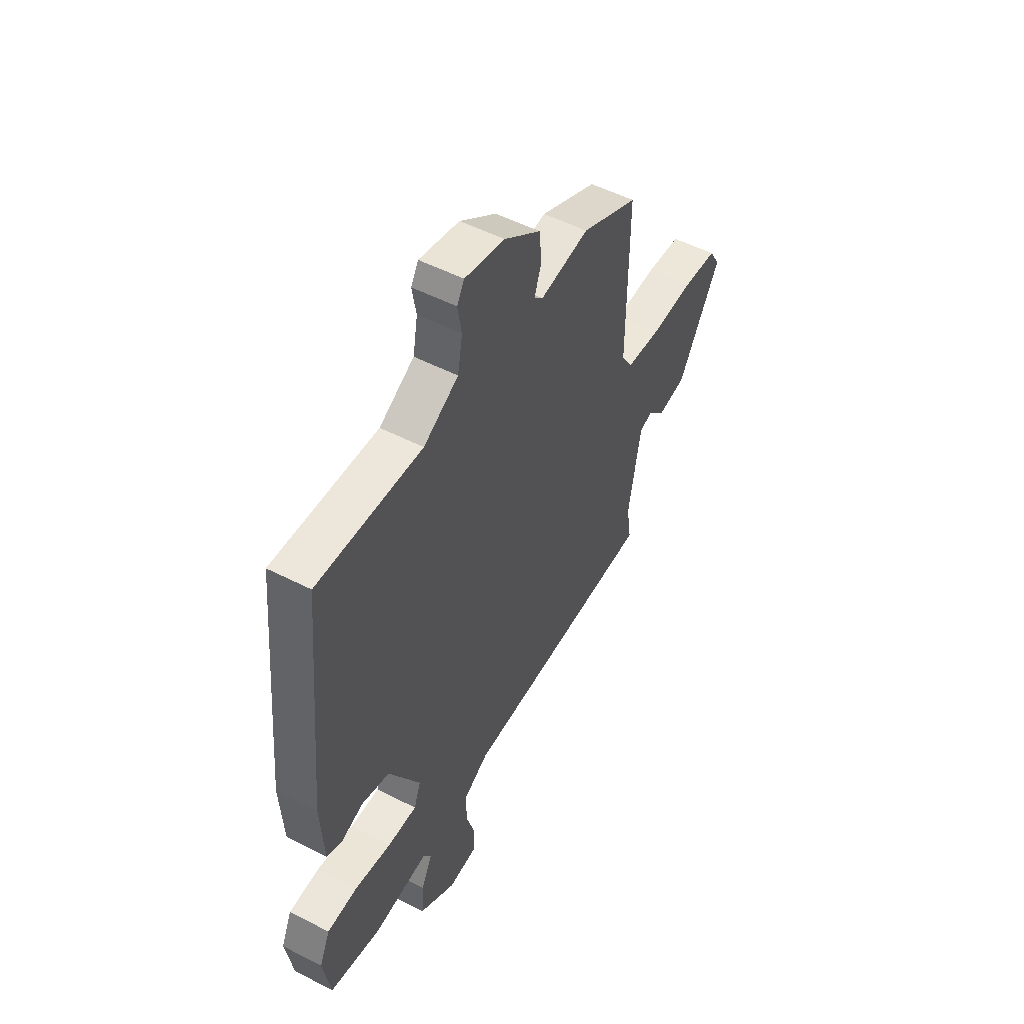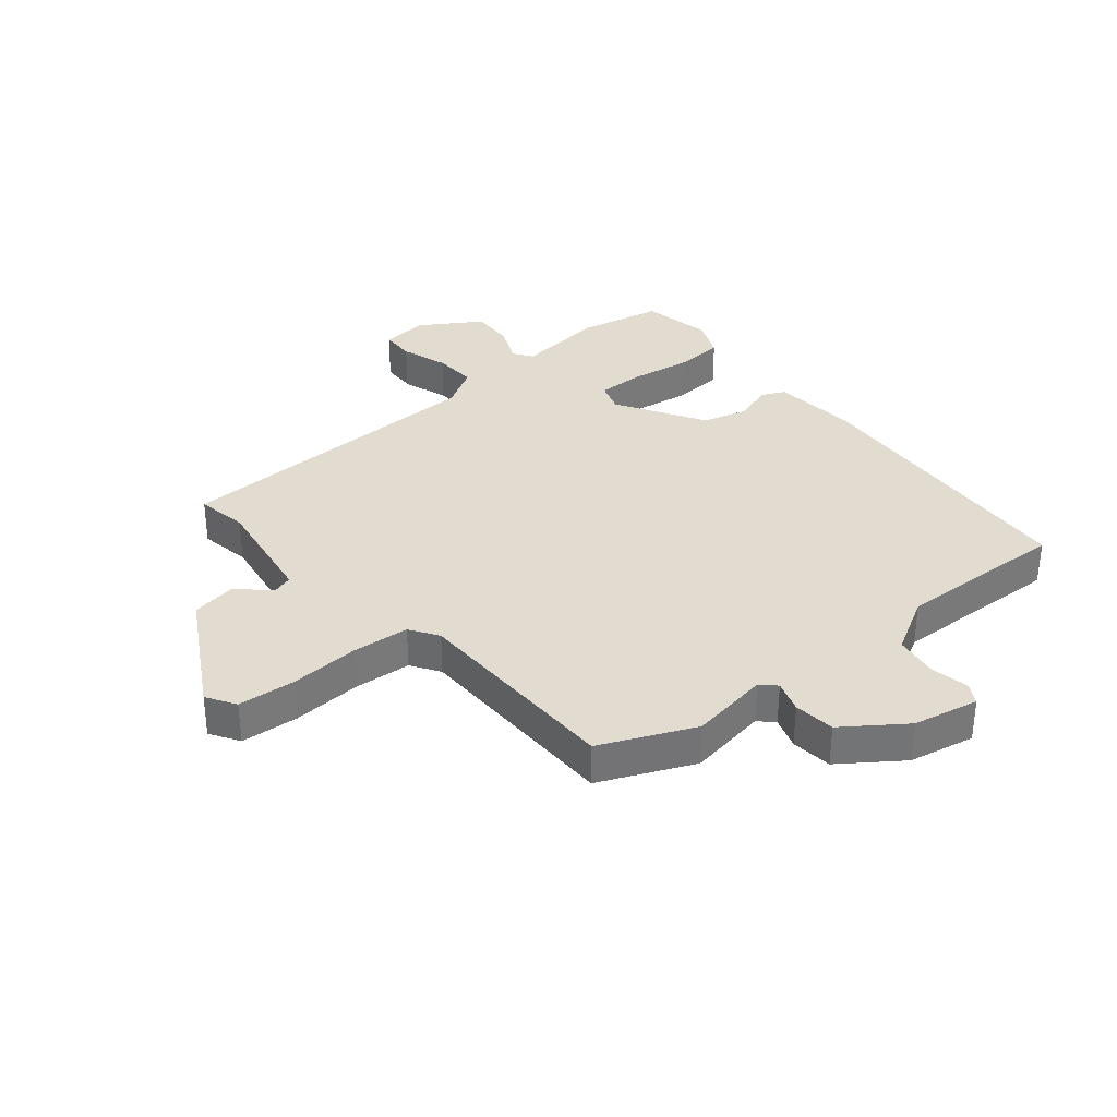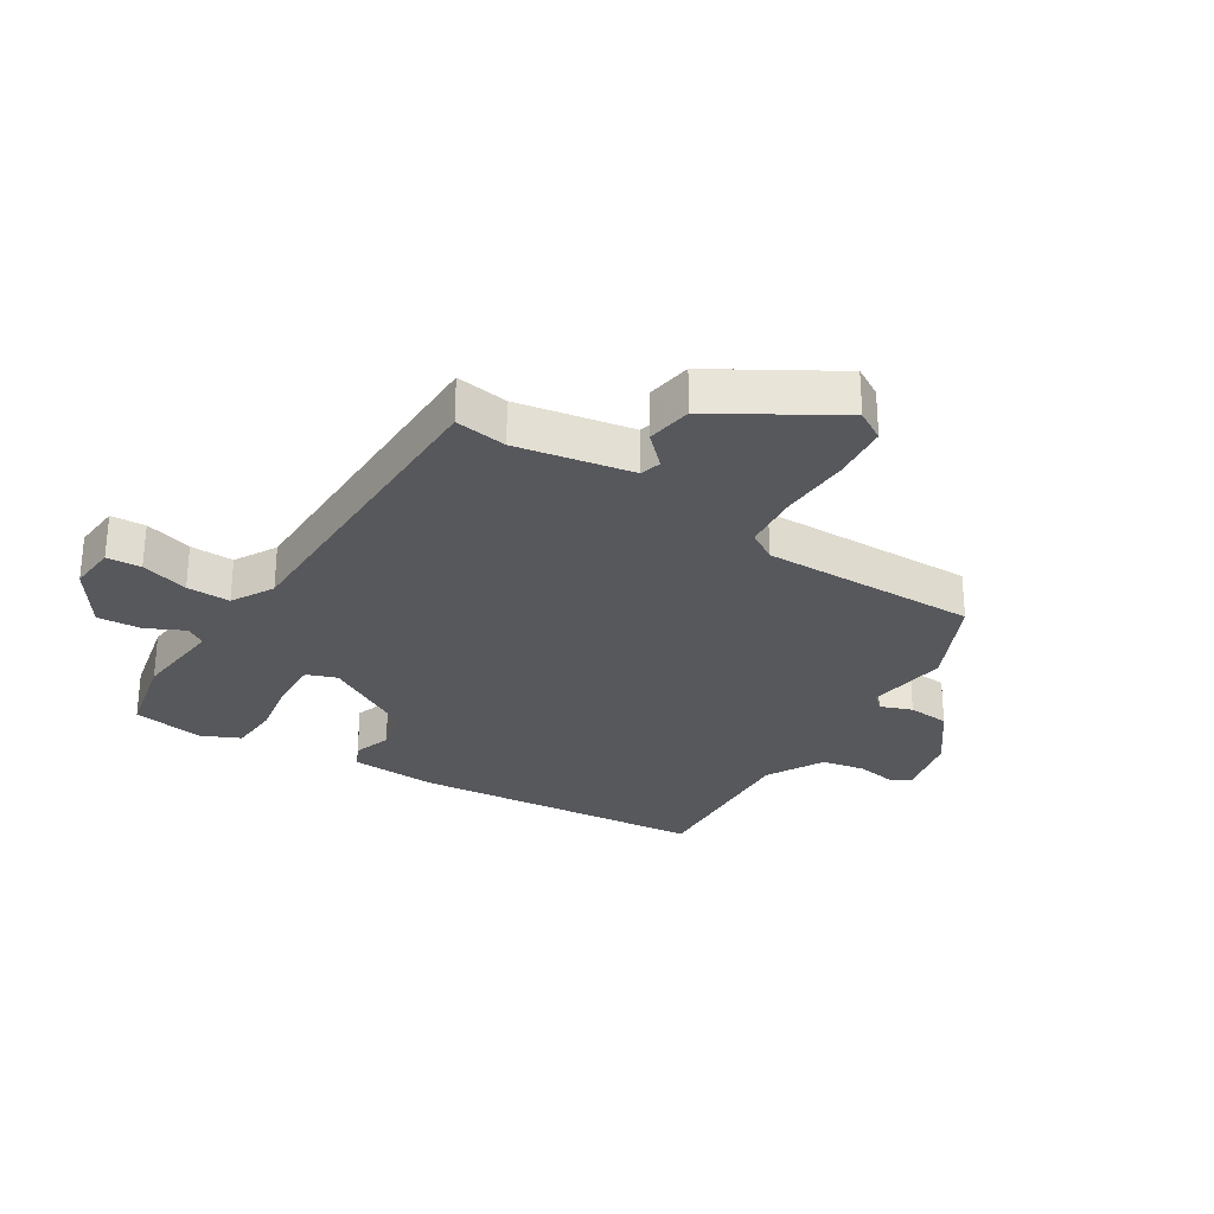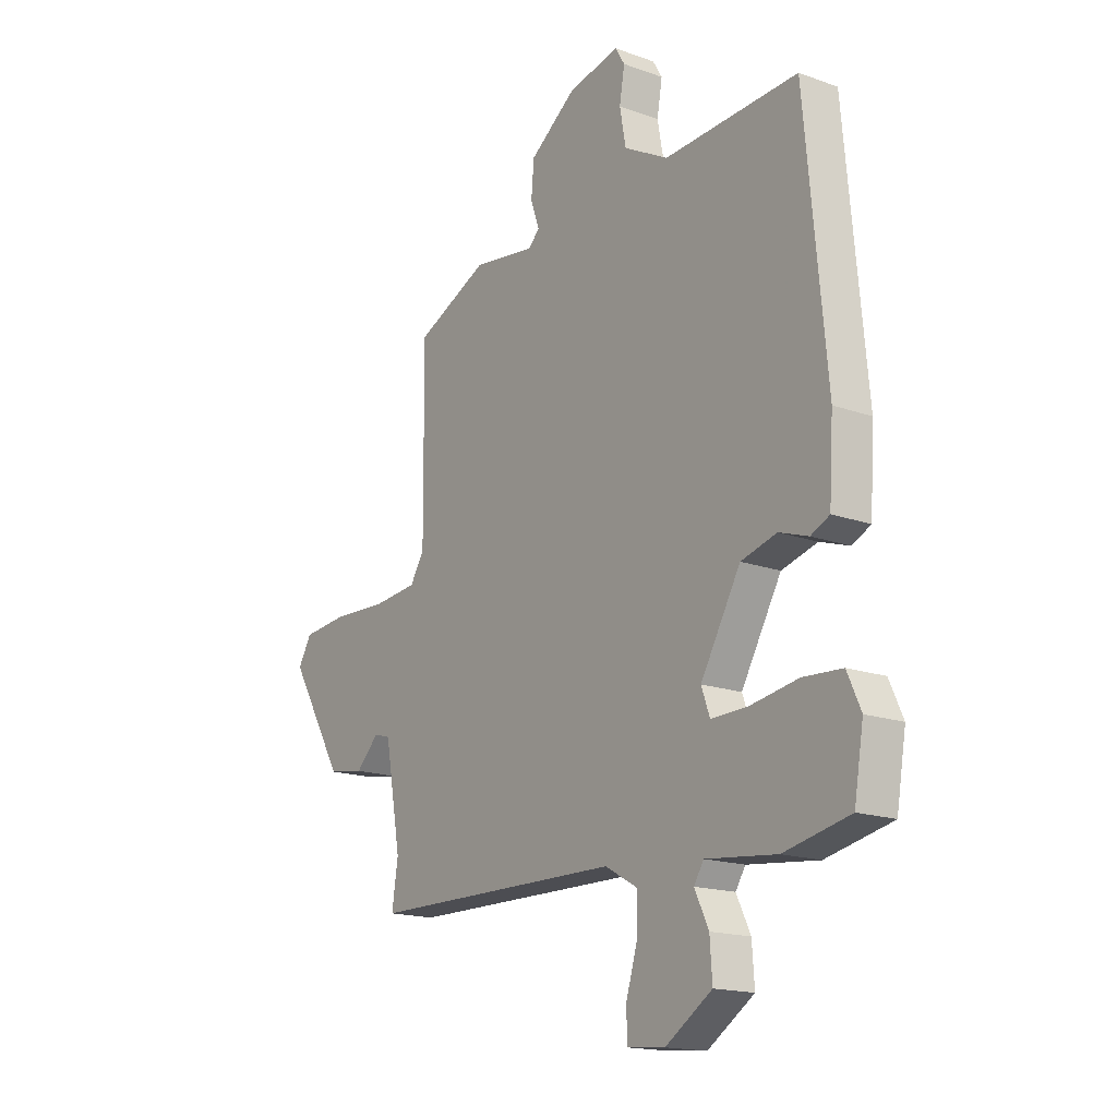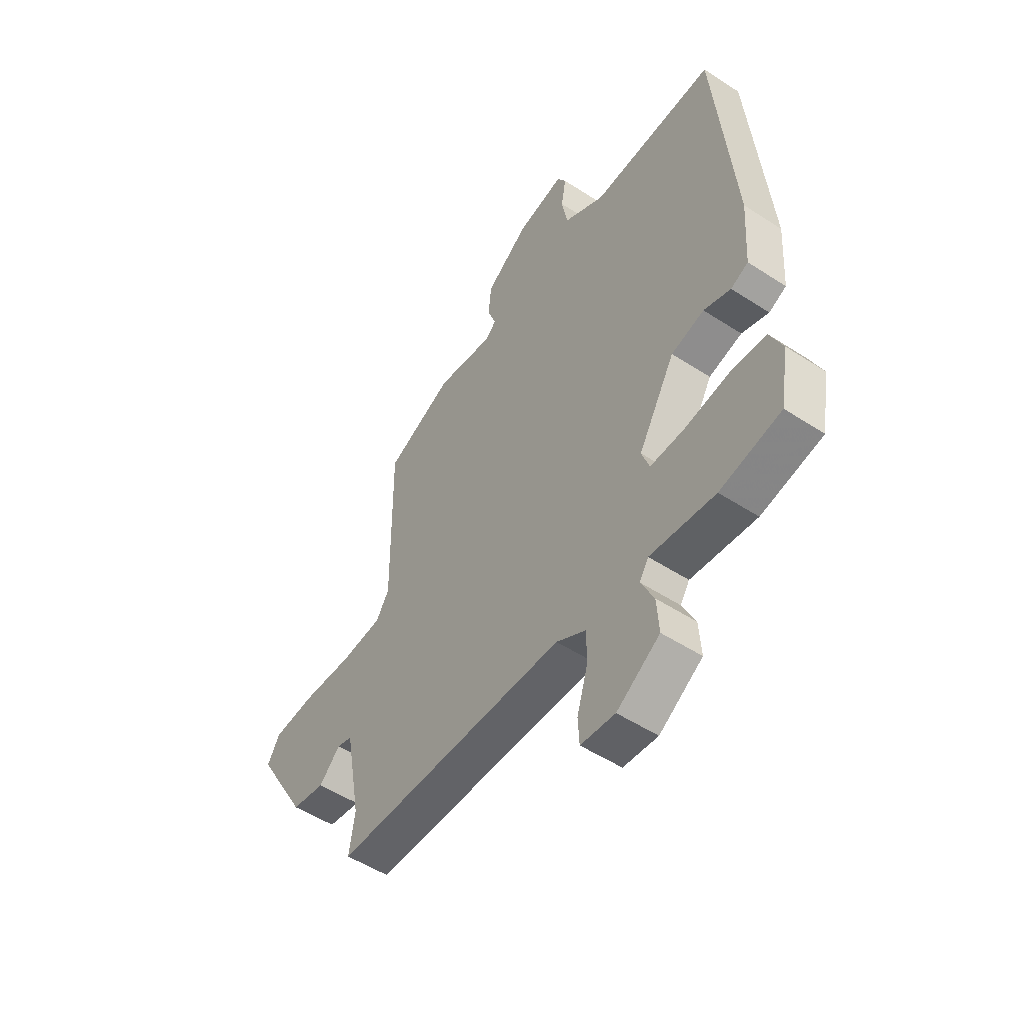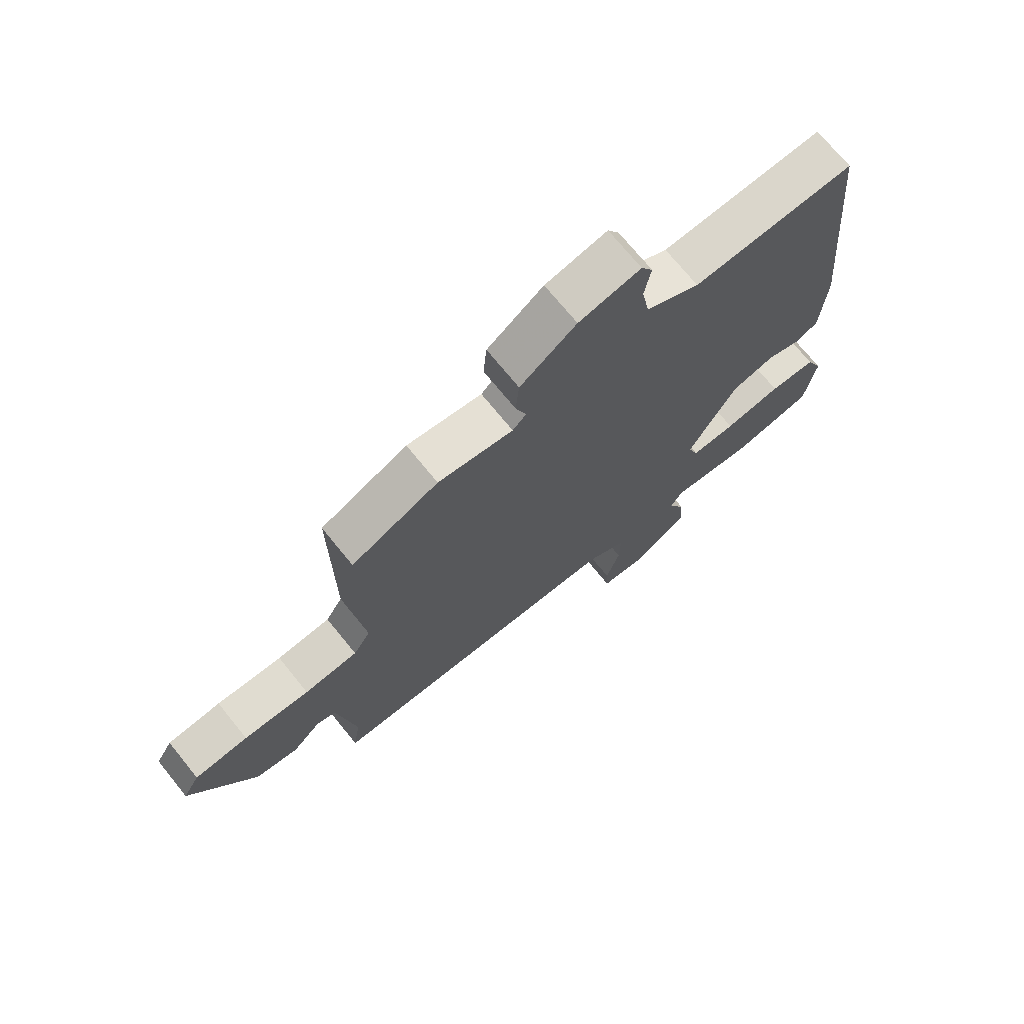
<metadata>
{"format":"obj","ext":"obj","renderer":"f3d","projection":"perspective","resolution":1024,"background":"white","views":[{"elev":52.1,"azim":119.0,"up":"+Z"},{"elev":34.2,"azim":-40.7,"up":"+Y"},{"elev":-28.6,"azim":-122.0,"up":"+Y"},{"elev":-16.8,"azim":54.0,"up":"+Z"},{"elev":-51.6,"azim":54.7,"up":"+Z"},{"elev":71.5,"azim":-39.0,"up":"+Z"}]}
</metadata>
<code>
v -0.546 0.07 -0.48
v -0.533 0.07 -0.394
v -0.567 0.07 -0.203
v -0.602 0.07 -0.193
v -0.651 0.07 -0.242
v -0.727 0.07 -0.23
v -0.843 0.07 -0.034
v -0.814 0.07 0.015
v -0.719 0.07 0.024
v -0.602 0.07 0.019
v -0.507 0.07 0.028
v -0.477 0.07 0.076
v -0.48 0.07 0.433
v -0.326 0.07 0.504
v -0.193 0.07 0.485
v -0.169 0.07 0.509
v -0.188 0.07 0.562
v -0.182 0.07 0.631
v -0.083 0.07 0.704
v 0.026 0.07 0.728
v 0.046 0.07 0.694
v 0.035 0.07 0.63
v 0.048 0.07 0.558
v 0.143 0.07 0.506
v 0.428 0.07 0.521
v 0.473 0.07 0.035
v 0.464 0.07 -0.108
v 0.424 0.07 -0.127
v 0.362 0.07 -0.106
v 0.286 0.07 -0.127
v 0.201 0.07 -0.275
v 0.219 0.07 -0.325
v 0.298 0.07 -0.323
v 0.399 0.07 -0.306
v 0.482 0.07 -0.311
v 0.511 0.07 -0.375
v 0.491 0.07 -0.493
v 0.351 0.07 -0.523
v 0.201 0.07 -0.507
v 0.18 0.07 -0.54
v 0.21 0.07 -0.602
v 0.215 0.07 -0.675
v 0.116 0.07 -0.74
v 0.037 0.07 -0.733
v 0.034 0.07 -0.676
v 0.058 0.07 -0.597
v 0.06 0.07 -0.525
v -0.009 0.07 -0.486
v -0.546 0 -0.48
v -0.533 0 -0.394
v -0.567 0 -0.203
v -0.602 0 -0.193
v -0.651 0 -0.242
v -0.727 0 -0.23
v -0.843 0 -0.034
v -0.814 0 0.015
v -0.719 0 0.024
v -0.602 0 0.019
v -0.507 0 0.028
v -0.477 0 0.076
v -0.48 0 0.433
v -0.326 0 0.504
v -0.193 0 0.485
v -0.169 0 0.509
v -0.188 0 0.562
v -0.182 0 0.631
v -0.083 0 0.704
v 0.026 0 0.728
v 0.046 0 0.694
v 0.035 0 0.63
v 0.048 0 0.558
v 0.143 0 0.506
v 0.428 0 0.521
v 0.473 0 0.035
v 0.464 0 -0.108
v 0.424 0 -0.127
v 0.362 0 -0.106
v 0.286 0 -0.127
v 0.201 0 -0.275
v 0.219 0 -0.325
v 0.298 0 -0.323
v 0.399 0 -0.306
v 0.482 0 -0.311
v 0.511 0 -0.375
v 0.491 0 -0.493
v 0.351 0 -0.523
v 0.201 0 -0.507
v 0.18 0 -0.54
v 0.21 0 -0.602
v 0.215 0 -0.675
v 0.116 0 -0.74
v 0.037 0 -0.733
v 0.034 0 -0.676
v 0.058 0 -0.597
v 0.06 0 -0.525
v -0.009 0 -0.486
f 44 45 46
f 43 44 46
f 42 43 46
f 41 42 46
f 40 41 46
f 39 40 46 47
f 37 38 39
f 36 37 39
f 35 36 39
f 34 35 39
f 33 34 39
f 39 47 48
f 33 39 48
f 32 33 48
f 27 28 29
f 26 27 29
f 25 26 29
f 24 25 29
f 23 24 29 30
f 20 21 22
f 19 20 22
f 18 19 22
f 17 18 22
f 16 17 22
f 15 16 22 23
f 12 13 14 15
f 23 30 31
f 15 23 31
f 12 15 31
f 11 12 31
f 8 9 10
f 7 8 10
f 6 7 10
f 5 6 10
f 4 5 10
f 11 31 32
f 10 11 32
f 4 10 32
f 3 4 32
f 2 3 32 48
f 1 2 48
f 94 93 92
f 94 92 91
f 94 91 90
f 94 90 89
f 94 89 88
f 95 94 88 87
f 87 86 85
f 87 85 84
f 87 84 83
f 87 83 82
f 87 82 81
f 96 95 87
f 96 87 81
f 96 81 80
f 77 76 75
f 77 75 74
f 77 74 73
f 77 73 72
f 78 77 72 71
f 70 69 68
f 70 68 67
f 70 67 66
f 70 66 65
f 70 65 64
f 71 70 64 63
f 63 62 61 60
f 79 78 71
f 79 71 63
f 79 63 60
f 79 60 59
f 58 57 56
f 58 56 55
f 58 55 54
f 58 54 53
f 58 53 52
f 80 79 59
f 80 59 58
f 80 58 52
f 80 52 51
f 96 80 51 50
f 96 50 49
f 1 49 50 2
f 2 50 51 3
f 3 51 52 4
f 4 52 53 5
f 5 53 54 6
f 6 54 55 7
f 7 55 56 8
f 8 56 57 9
f 9 57 58 10
f 10 58 59 11
f 11 59 60 12
f 12 60 61 13
f 13 61 62 14
f 14 62 63 15
f 15 63 64 16
f 16 64 65 17
f 17 65 66 18
f 18 66 67 19
f 19 67 68 20
f 20 68 69 21
f 21 69 70 22
f 22 70 71 23
f 23 71 72 24
f 24 72 73 25
f 25 73 74 26
f 26 74 75 27
f 27 75 76 28
f 28 76 77 29
f 29 77 78 30
f 30 78 79 31
f 31 79 80 32
f 32 80 81 33
f 33 81 82 34
f 34 82 83 35
f 35 83 84 36
f 36 84 85 37
f 37 85 86 38
f 38 86 87 39
f 39 87 88 40
f 40 88 89 41
f 41 89 90 42
f 42 90 91 43
f 43 91 92 44
f 44 92 93 45
f 45 93 94 46
f 46 94 95 47
f 47 95 96 48
f 48 96 49 1

</code>
